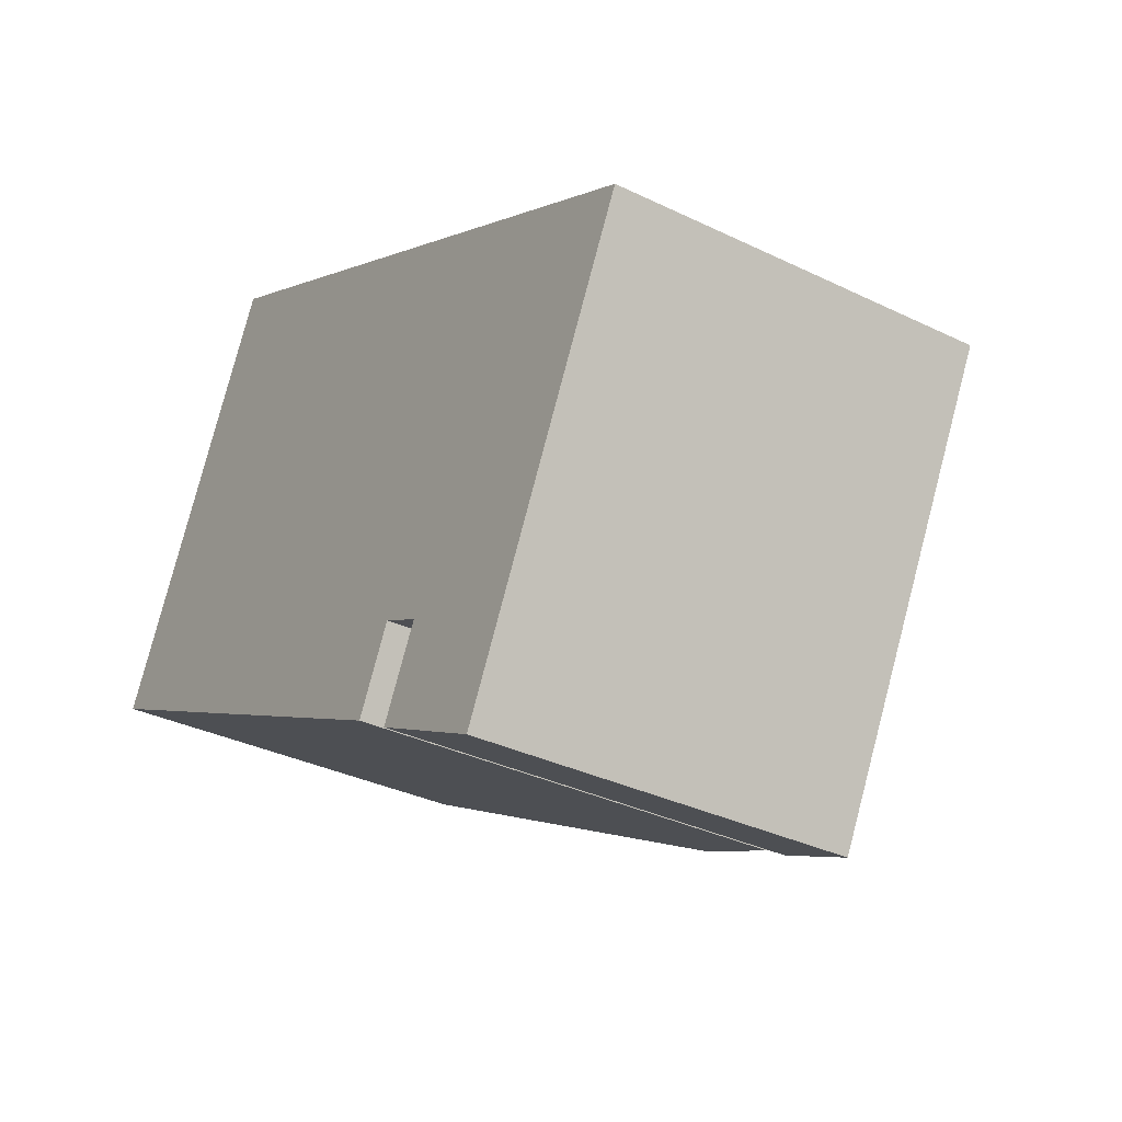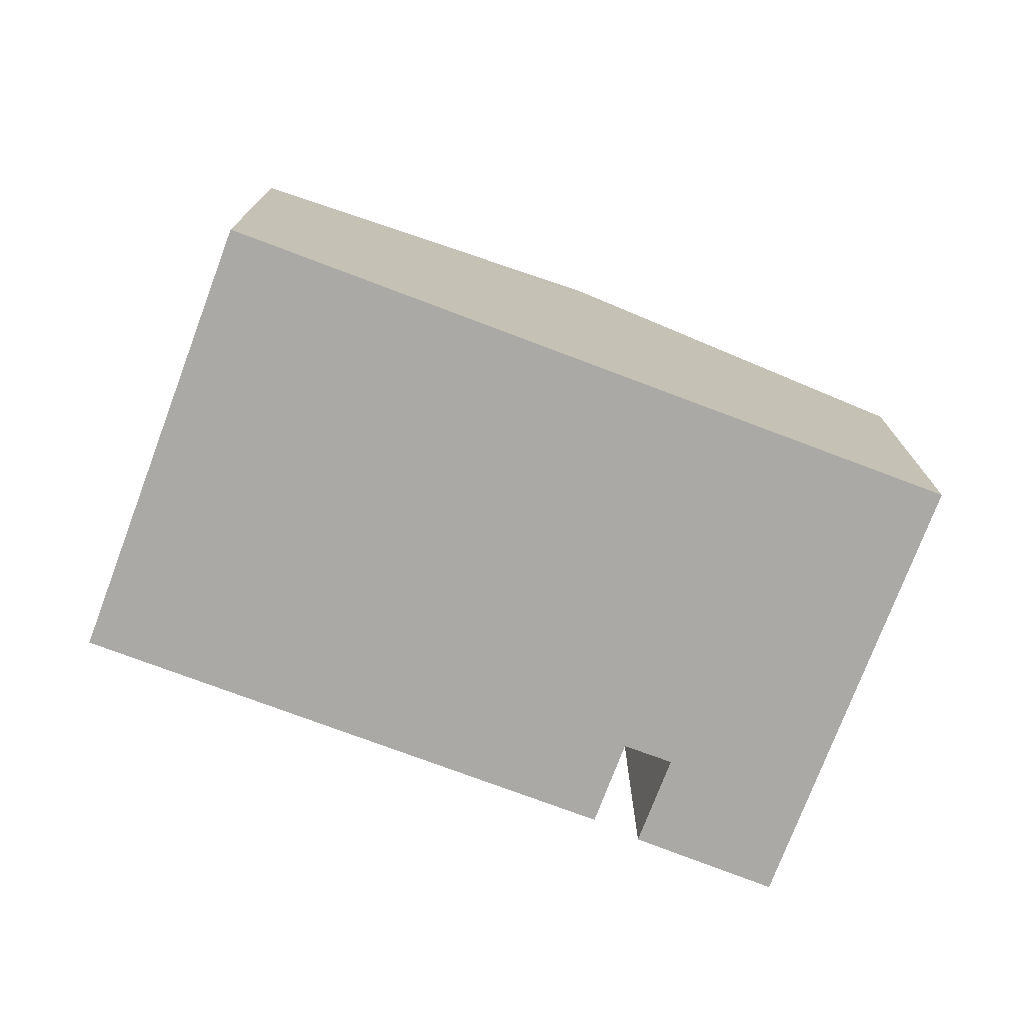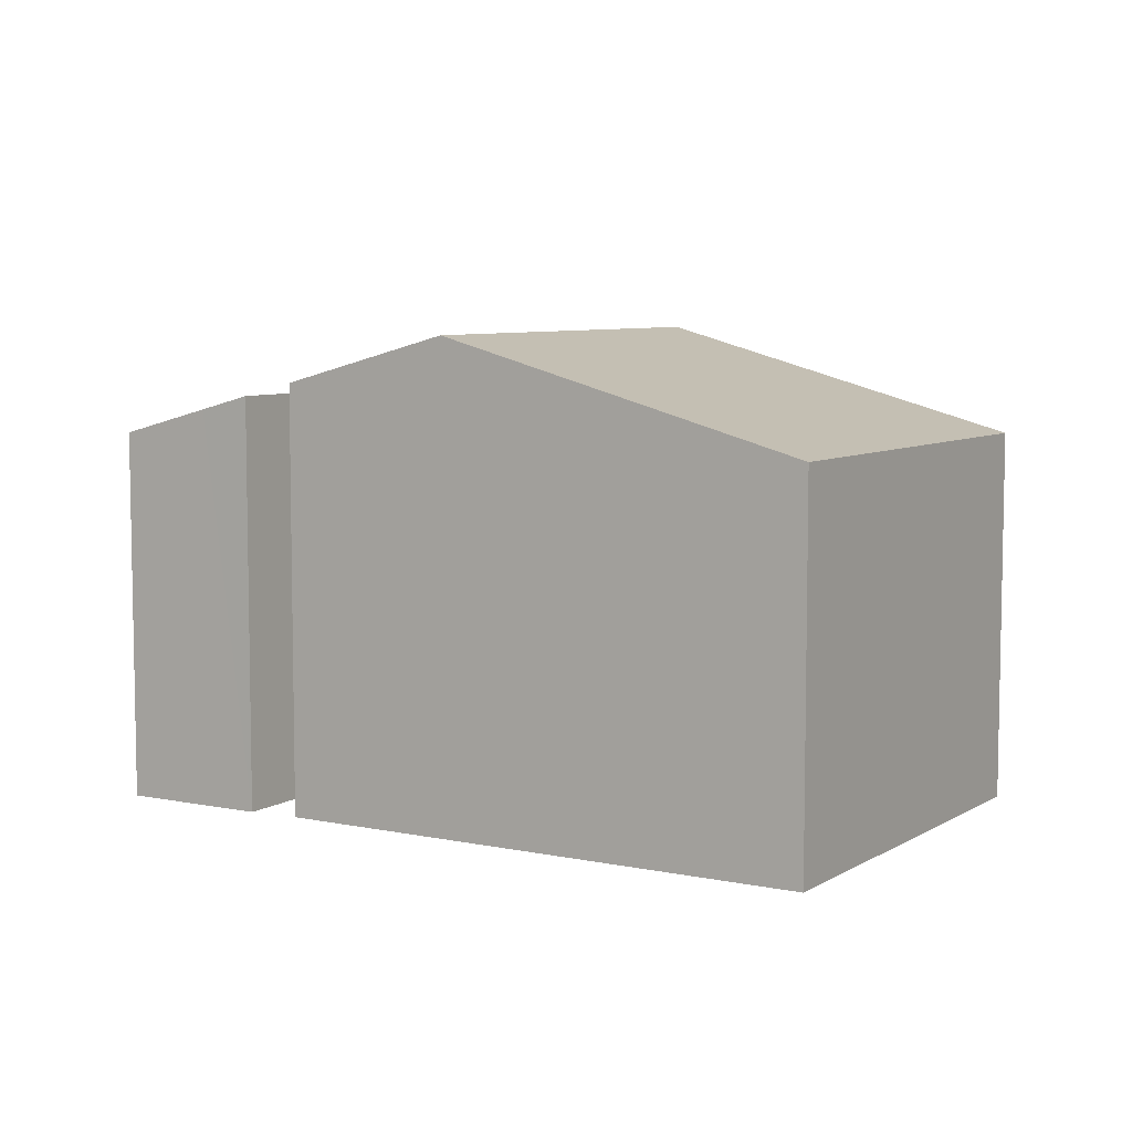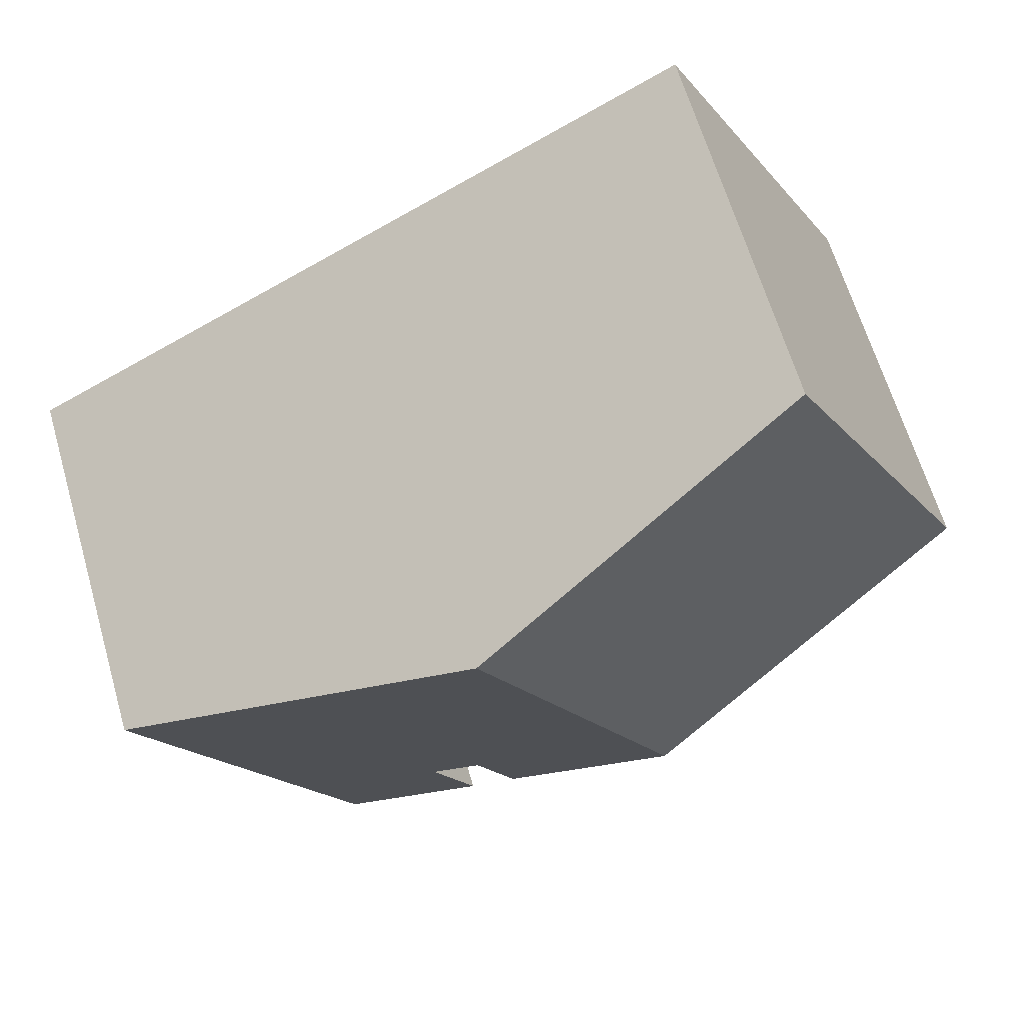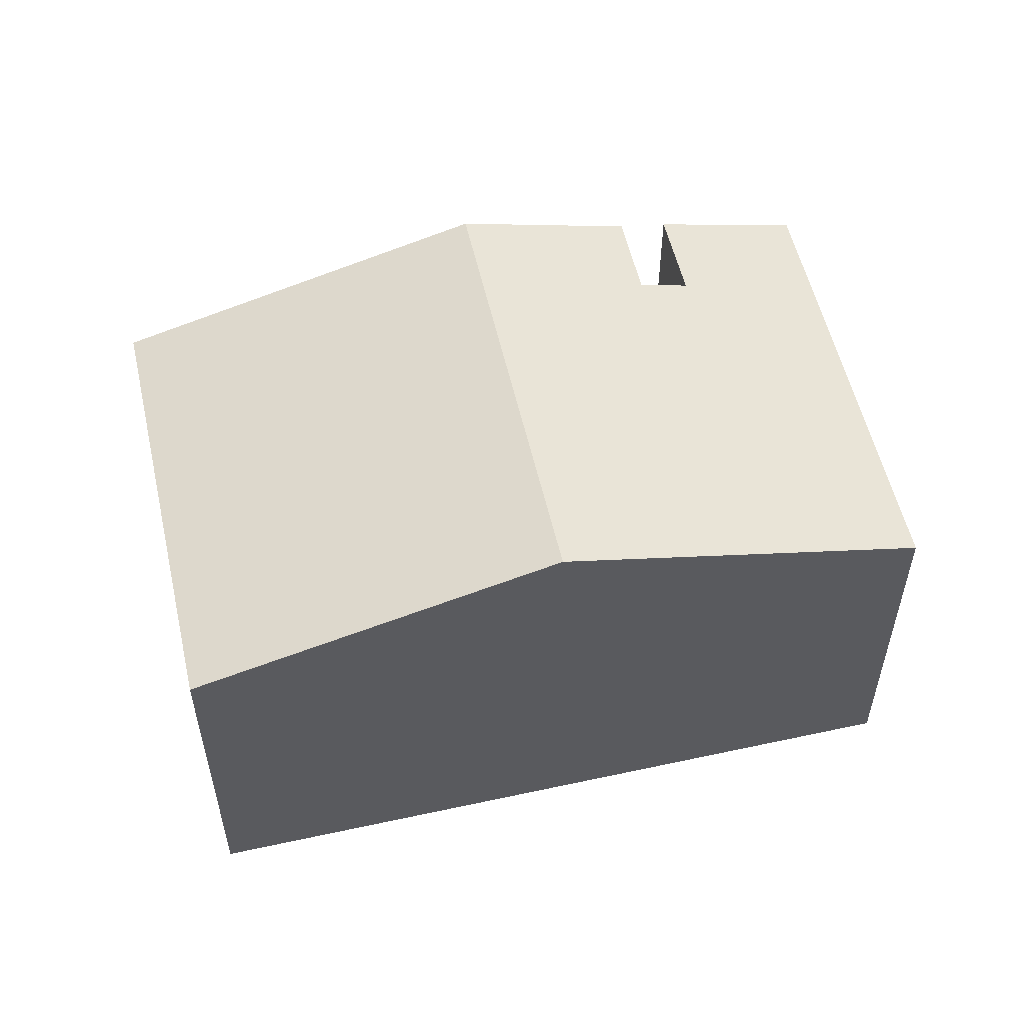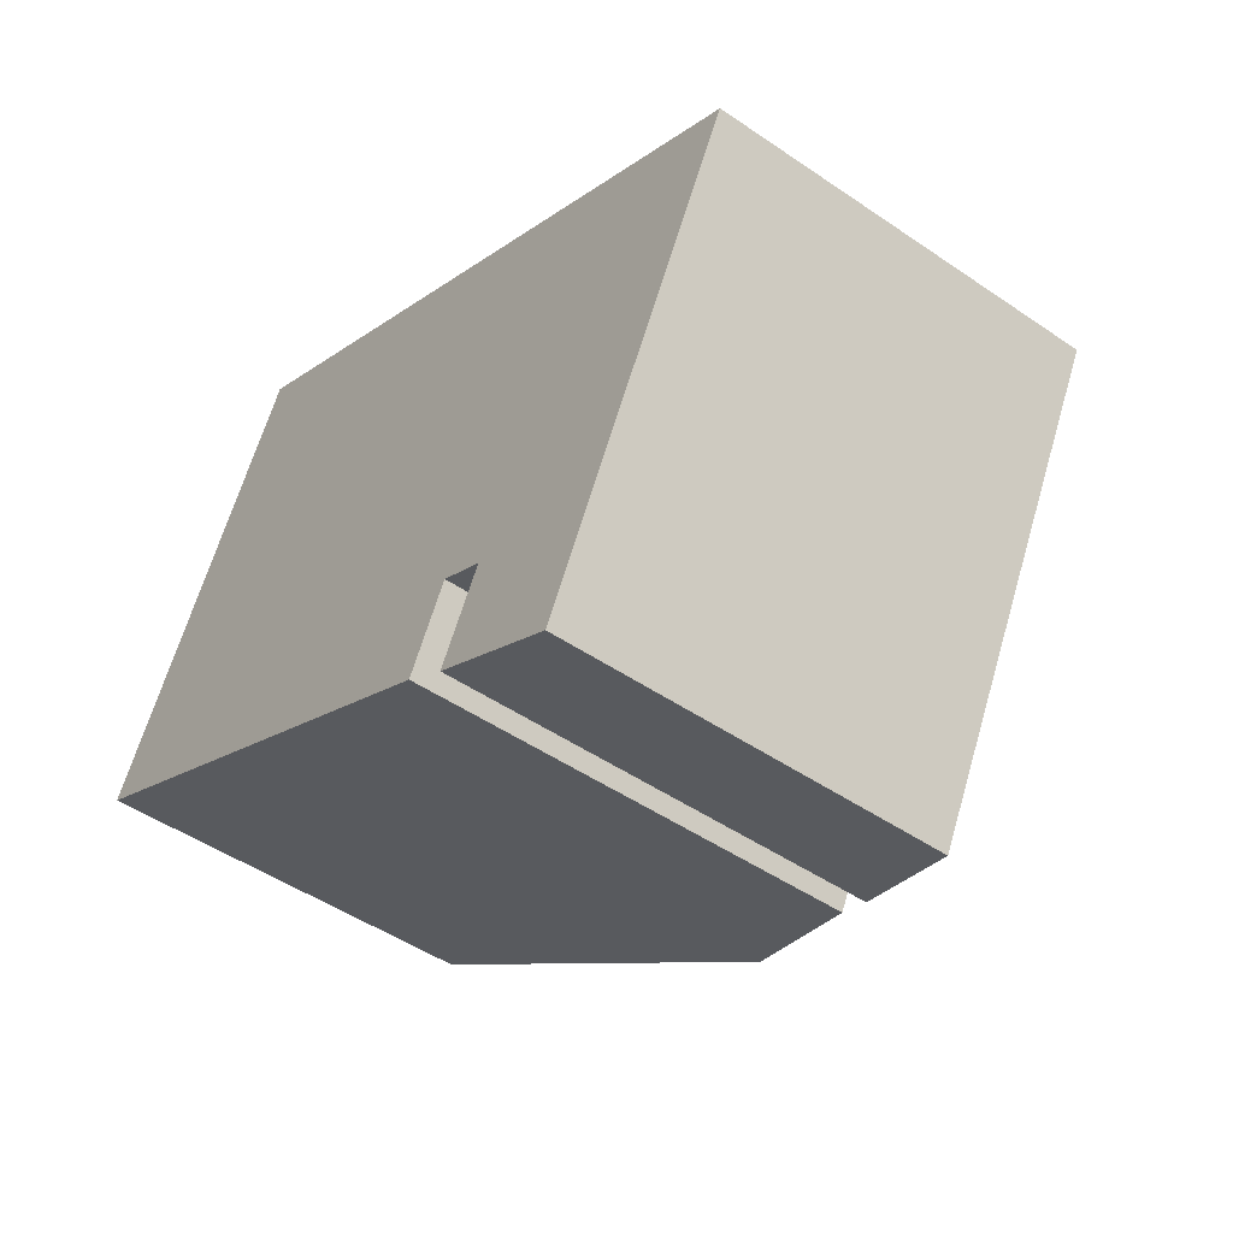
<metadata>
{"format":"obj","ext":"obj","renderer":"f3d","projection":"perspective","resolution":1024,"background":"white","views":[{"elev":-33.9,"azim":56.6,"up":"+Z"},{"elev":-75.3,"azim":6.7,"up":"+Y"},{"elev":6.9,"azim":-121.1,"up":"+Y"},{"elev":64.3,"azim":163.7,"up":"+Z"},{"elev":55.5,"azim":14.5,"up":"+Y"},{"elev":-48.0,"azim":52.5,"up":"+Z"}]}
</metadata>
<code>
v  0 8.506 5.208e-16
v  12.36 10.83 5.186
v  7.643 10.83 -3.943
v  0.064 8.506 0.123
v  4.716 8.503 9.149
v  15.22 8.505 -8.018
v  13.29 9.096 -6.992
v  20 8.505 1.228
v  12.21 9.427 -6.417
v  13.19 9.425 -4.547
v  12.15 9.741 -4.018
v  11.24 9.739 -5.797
v  11.4 9.74 -5.486
v  12.14 9.741 -4.045
v  11.24 3.55e-16 -5.797
v  0 0 0
v  7.643 2.414e-16 -3.943
v  12.21 3.929e-16 -6.417
v  15.22 4.91e-16 -8.018
v  13.29 4.281e-16 -6.992
v  12.15 2.46e-16 -4.018
v  13.19 2.784e-16 -4.547
v  4.716 -5.602e-16 9.149
v  0.064 -7.532e-18 0.123
v  12.36 -3.176e-16 5.186
v  20 -7.519e-17 1.228
v  12.14 2.477e-16 -4.045
v  11.4 3.359e-16 -5.486
g defaultobject
f 1 2 3
f 2 1 4
f 2 4 5
f 6 7 8
f 9 8 7
f 10 8 9
f 11 8 10
f 2 8 11
f 3 2 11
f 12 3 13
f 14 13 3
f 11 14 3
f 15 3 12
f 3 15 1
f 1 15 16
f 16 15 17
f 7 18 9
f 18 7 6
f 18 6 19
f 18 19 20
f 10 21 11
f 21 10 22
f 16 4 1
f 4 16 5
f 5 16 23
f 23 16 24
f 18 10 9
f 10 18 22
f 23 2 5
f 2 23 8
f 8 23 25
f 8 25 26
f 26 6 8
f 6 26 19
f 21 14 11
f 14 21 13
f 13 21 12
f 12 21 27
f 12 27 15
f 15 27 28
f 25 19 26
f 19 25 22
f 22 25 23
f 22 23 21
f 21 23 27
f 27 23 28
f 28 23 15
f 15 23 17
f 17 23 24
f 17 24 16
f 22 20 19
f 20 22 18

</code>
